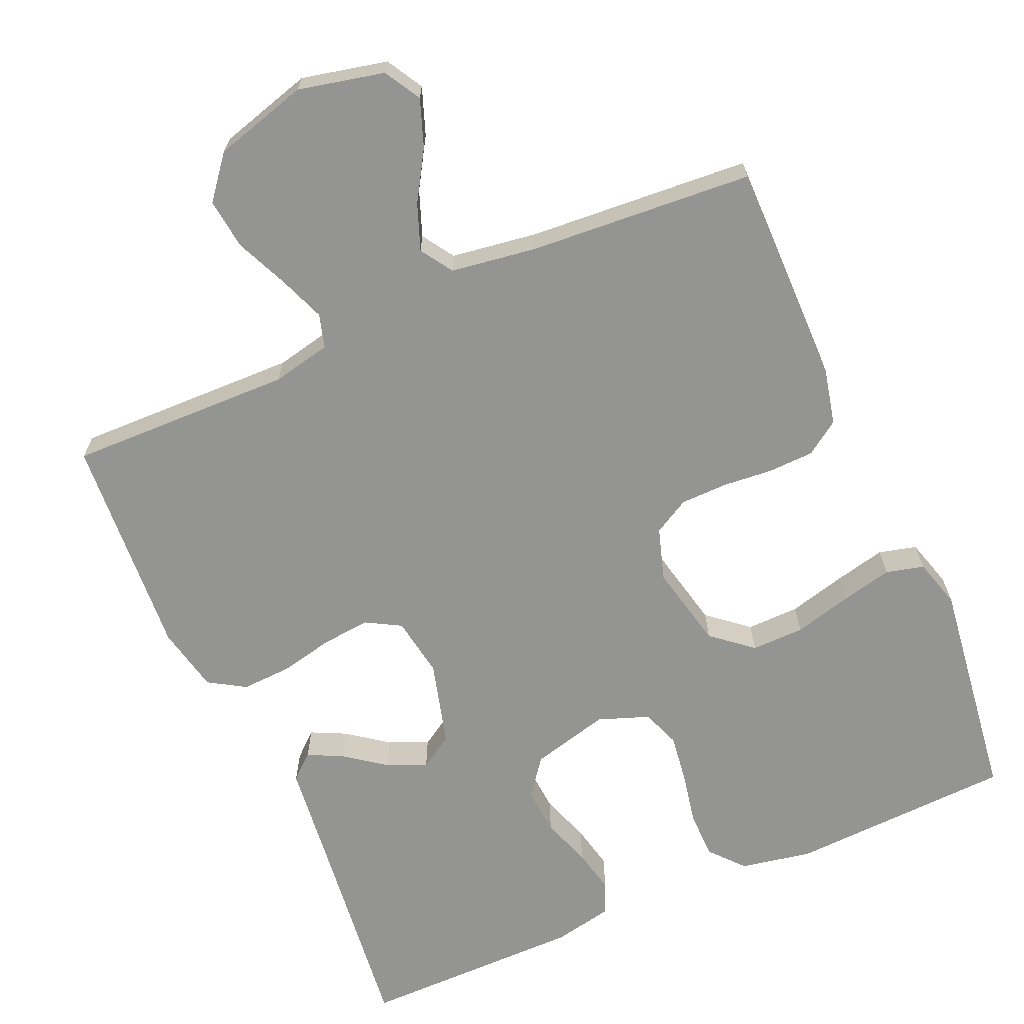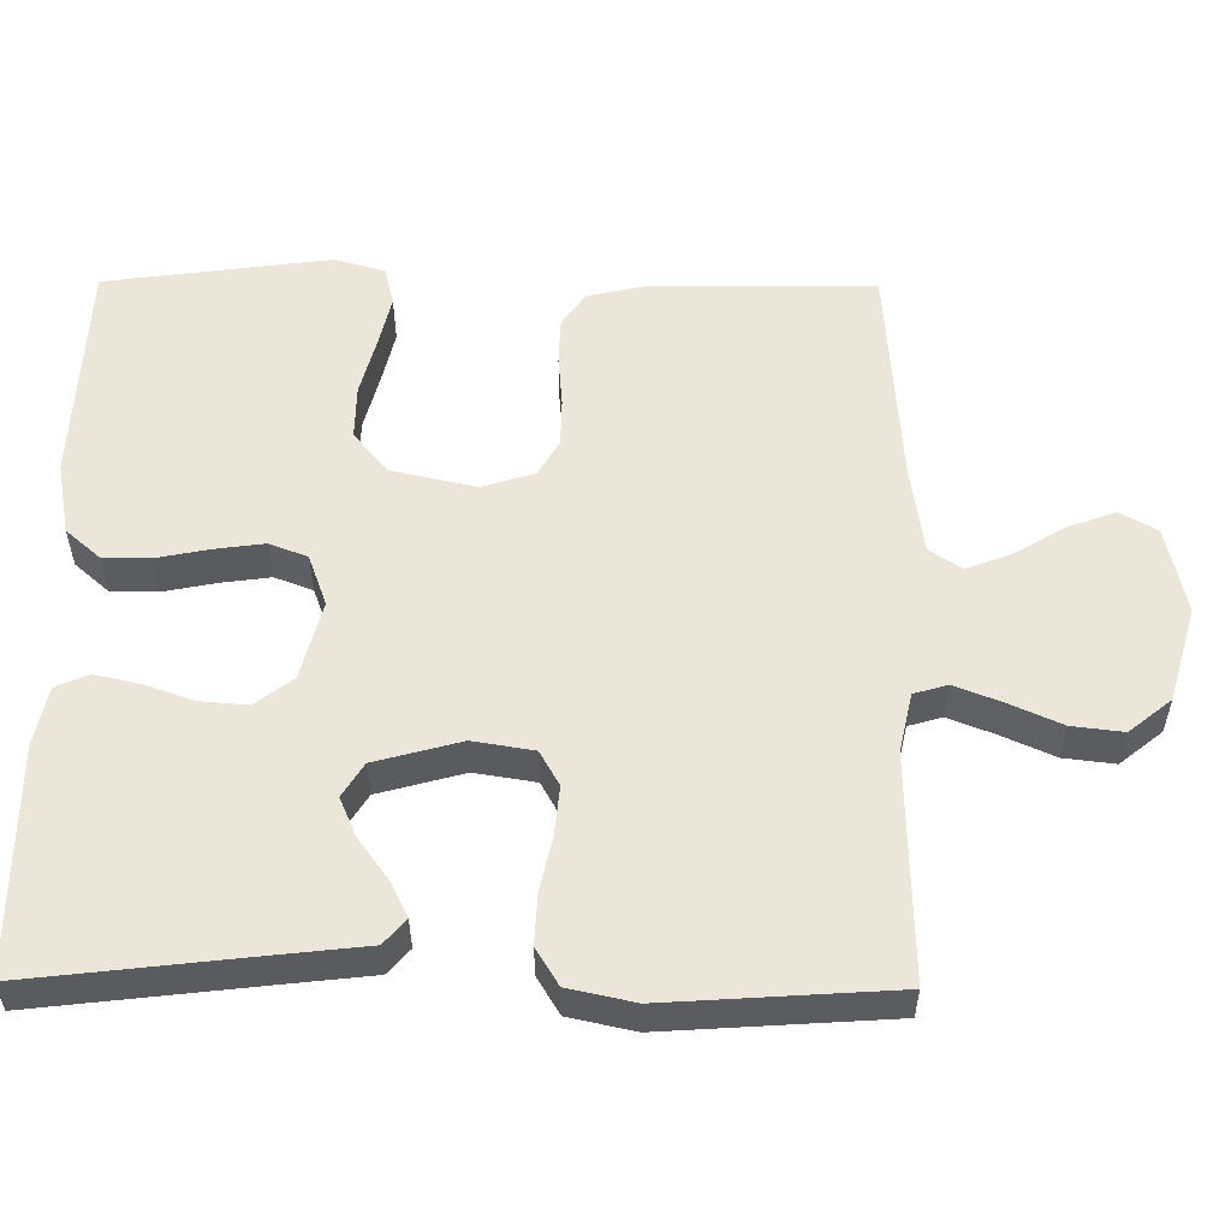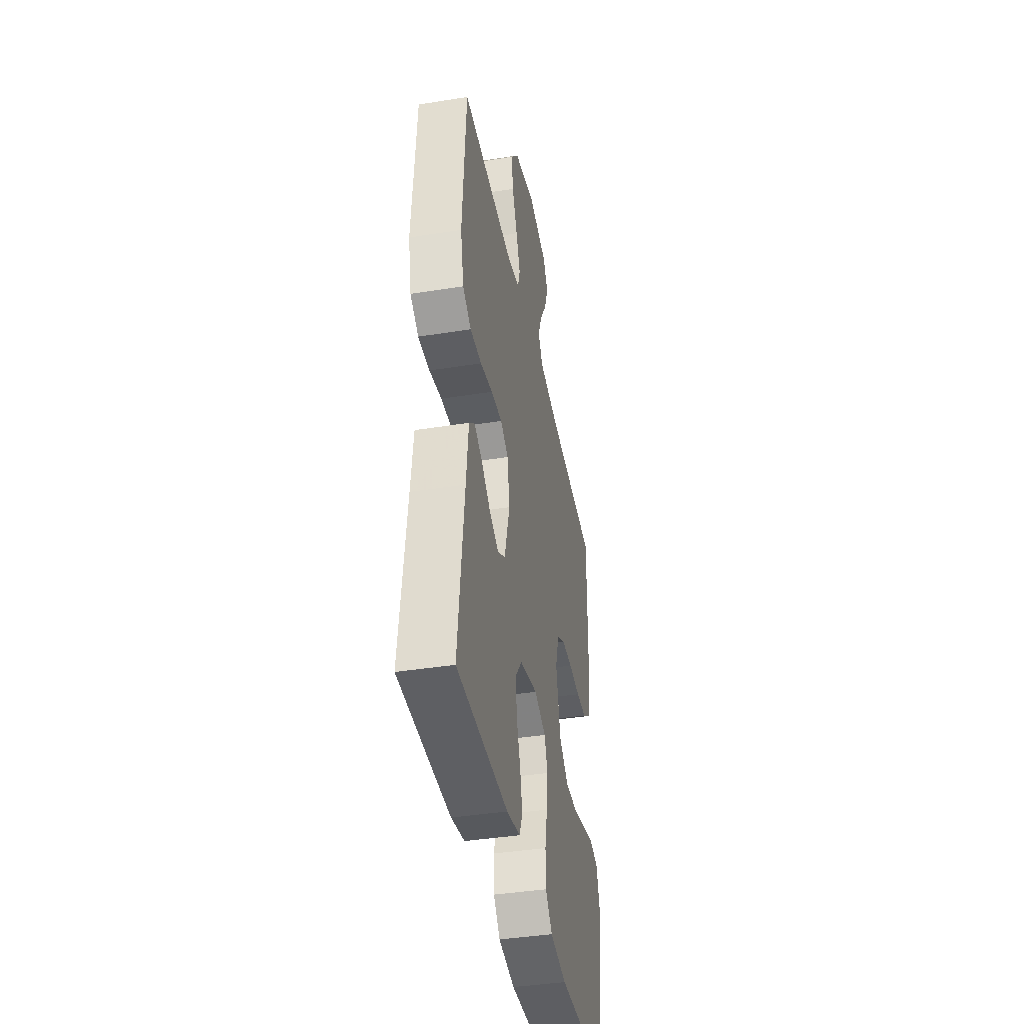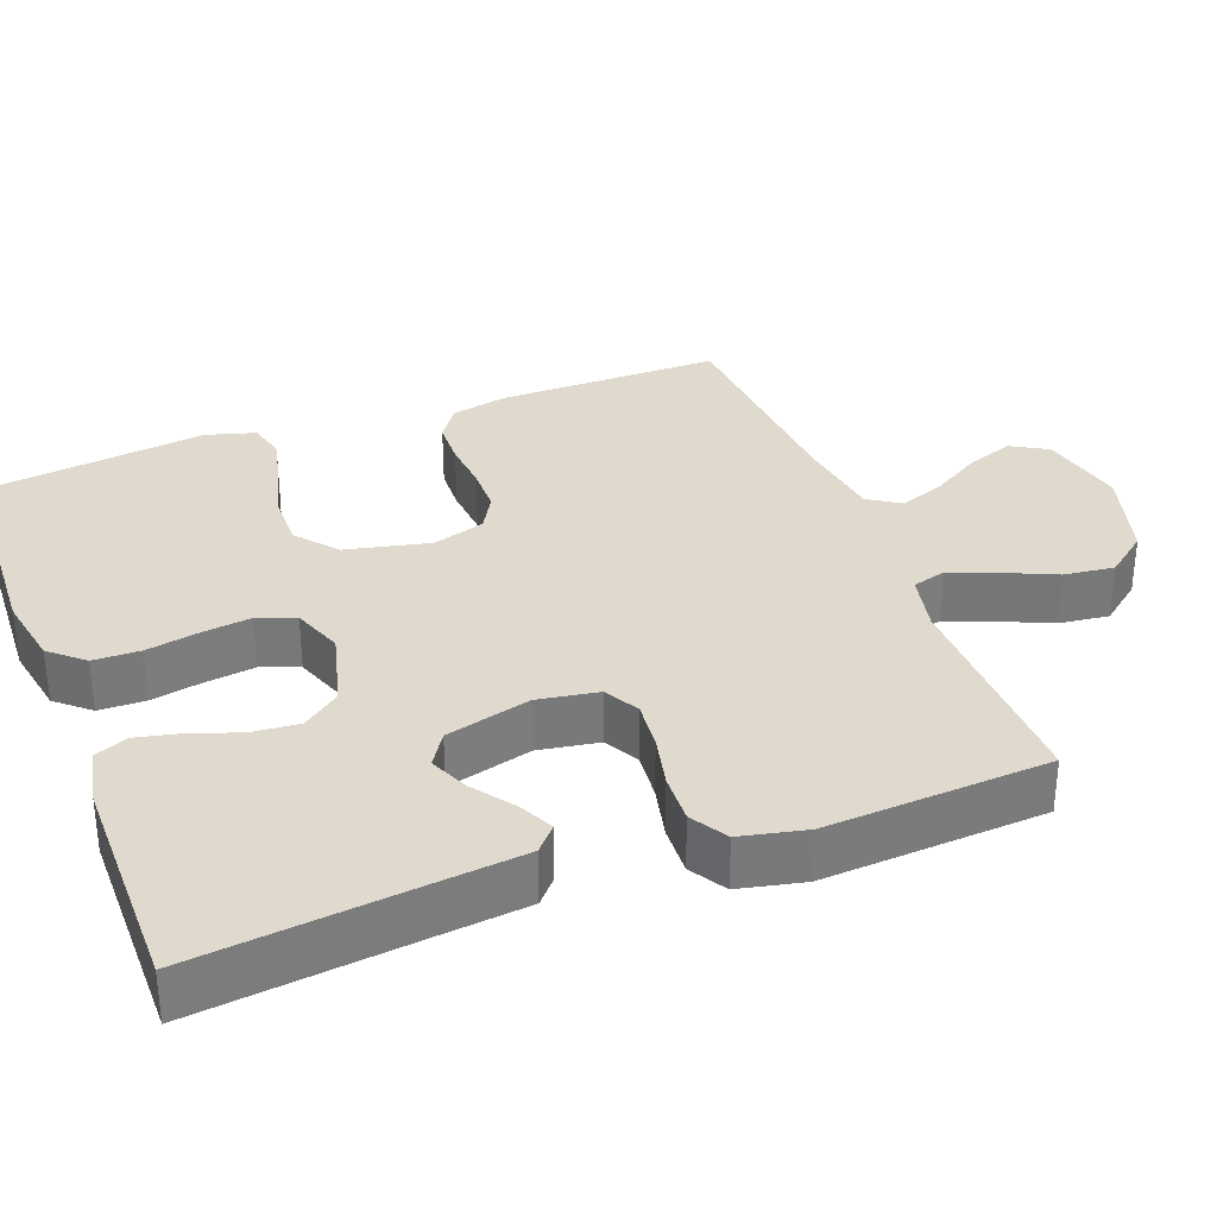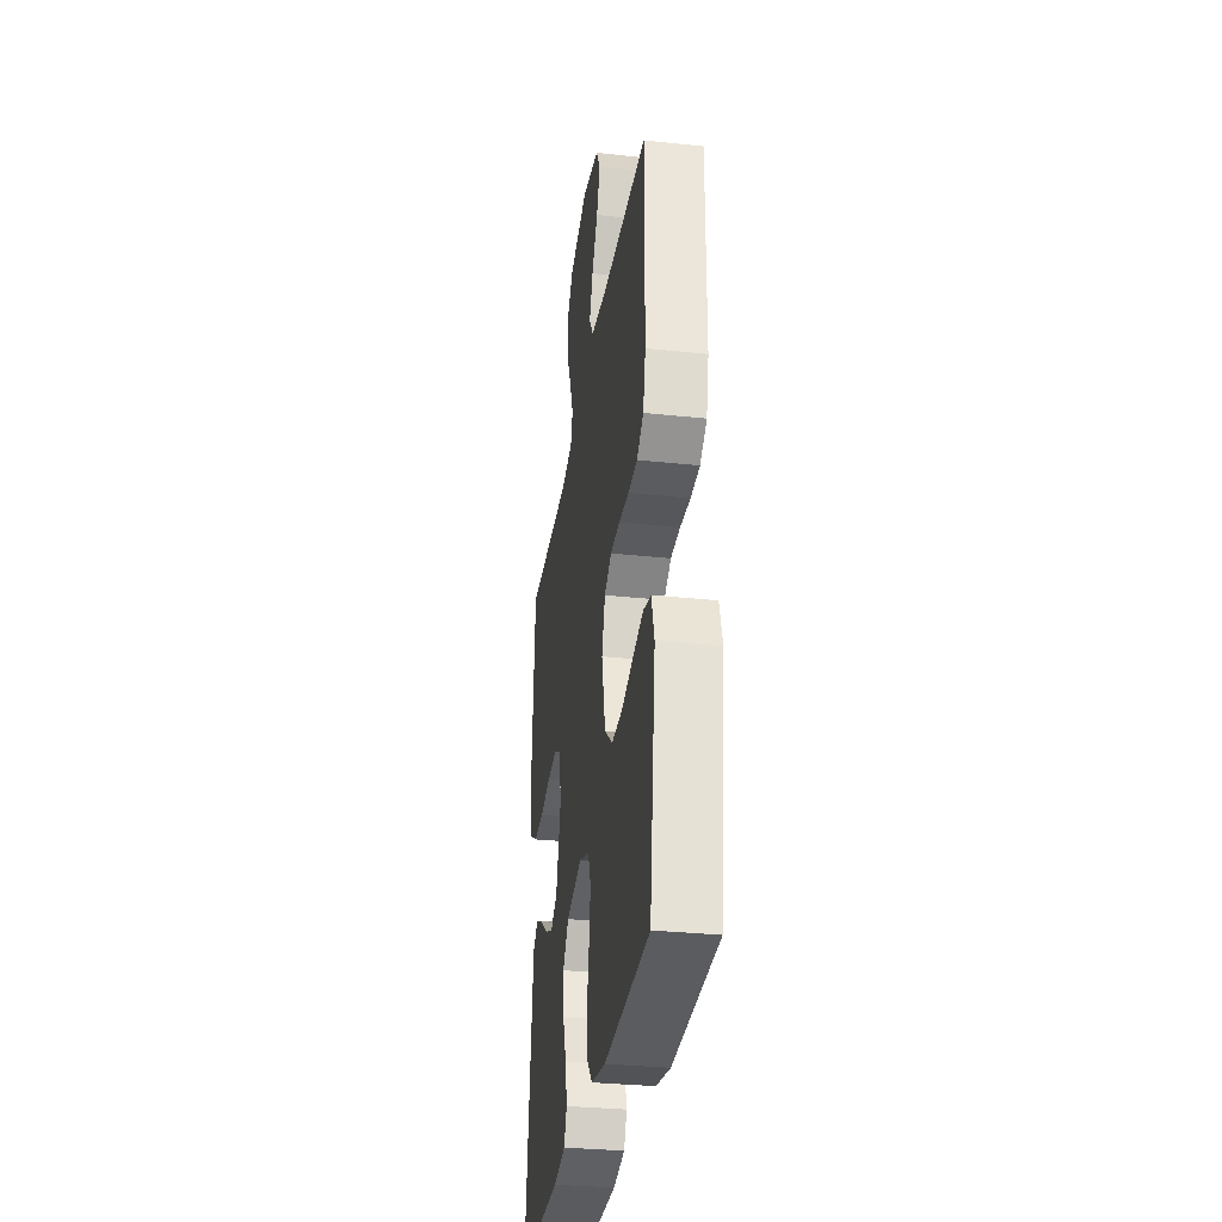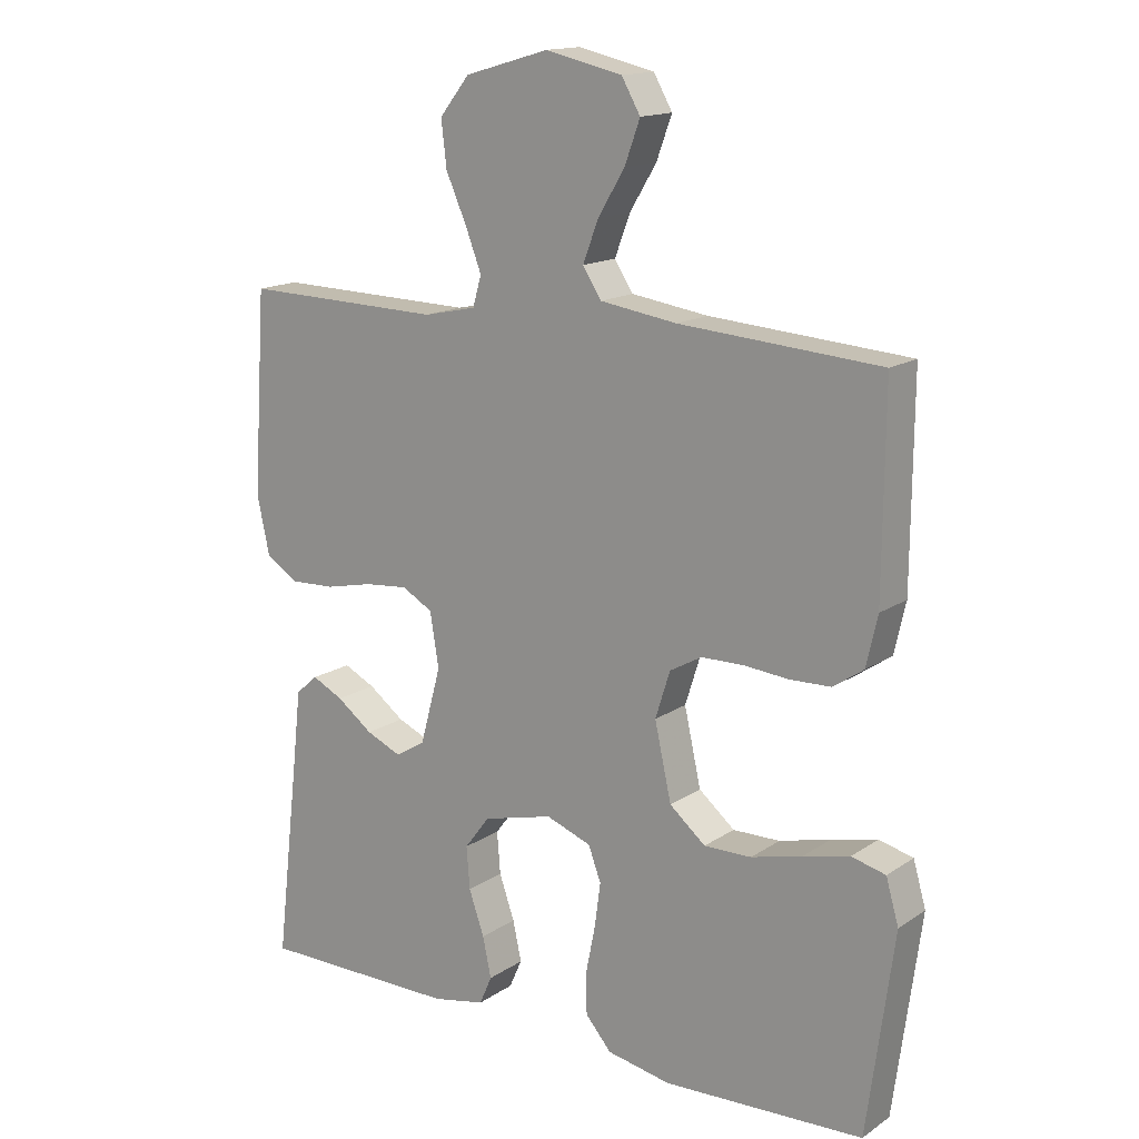
<metadata>
{"format":"obj","ext":"obj","renderer":"f3d","projection":"perspective","resolution":1024,"background":"white","views":[{"elev":-67.0,"azim":23.7,"up":"+Y"},{"elev":55.5,"azim":-89.5,"up":"+Y"},{"elev":-41.0,"azim":-79.0,"up":"+Z"},{"elev":32.7,"azim":-110.6,"up":"+Y"},{"elev":-32.1,"azim":81.5,"up":"+Z"},{"elev":15.4,"azim":36.2,"up":"+Z"}]}
</metadata>
<code>
v 0.5 0.07 -0.5
v 0.2 0.07 -0.513
v 0.104 0.07 -0.495
v 0.065 0.07 -0.45
v 0.064 0.07 -0.387
v 0.078 0.07 -0.317
v 0.087 0.07 -0.251
v 0.068 0.07 -0.2
v 0 0.07 -0.175
v -0.105 0.07 -0.202
v -0.143 0.07 -0.252
v -0.138 0.07 -0.315
v -0.115 0.07 -0.381
v -0.102 0.07 -0.441
v -0.121 0.07 -0.484
v -0.2 0.07 -0.5
v -0.5 0.07 -0.5
v -0.465 0.07 -0.2
v -0.452 0.07 -0.085
v -0.419 0.07 -0.056
v -0.372 0.07 -0.079
v -0.318 0.07 -0.119
v -0.265 0.07 -0.142
v -0.22 0.07 -0.114
v -0.189 0.07 0
v -0.202 0.07 0.081
v -0.248 0.07 0.107
v -0.313 0.07 0.101
v -0.385 0.07 0.085
v -0.452 0.07 0.082
v -0.501 0.07 0.112
v -0.52 0.07 0.2
v -0.5 0.07 0.5
v -0.2 0.07 0.493
v -0.121 0.07 0.51
v -0.108 0.07 0.555
v -0.132 0.07 0.617
v -0.163 0.07 0.687
v -0.171 0.07 0.755
v -0.126 0.07 0.811
v 0 0.07 0.847
v 0.115 0.07 0.821
v 0.143 0.07 0.772
v 0.12 0.07 0.709
v 0.08 0.07 0.643
v 0.057 0.07 0.582
v 0.085 0.07 0.539
v 0.2 0.07 0.522
v 0.5 0.07 0.5
v 0.498 0.07 0.2
v 0.481 0.07 0.125
v 0.436 0.07 0.094
v 0.375 0.07 0.092
v 0.307 0.07 0.098
v 0.244 0.07 0.097
v 0.196 0.07 0.07
v 0.174 0.07 0
v 0.199 0.07 -0.113
v 0.253 0.07 -0.158
v 0.324 0.07 -0.157
v 0.401 0.07 -0.137
v 0.47 0.07 -0.121
v 0.521 0.07 -0.134
v 0.54 0.07 -0.2
v 0.5 0 -0.5
v 0.2 0 -0.513
v 0.104 0 -0.495
v 0.065 0 -0.45
v 0.064 0 -0.387
v 0.078 0 -0.317
v 0.087 0 -0.251
v 0.068 0 -0.2
v 0 0 -0.175
v -0.105 0 -0.202
v -0.143 0 -0.252
v -0.138 0 -0.315
v -0.115 0 -0.381
v -0.102 0 -0.441
v -0.121 0 -0.484
v -0.2 0 -0.5
v -0.5 0 -0.5
v -0.465 0 -0.2
v -0.452 0 -0.085
v -0.419 0 -0.056
v -0.372 0 -0.079
v -0.318 0 -0.119
v -0.265 0 -0.142
v -0.22 0 -0.114
v -0.189 0 0
v -0.202 0 0.081
v -0.248 0 0.107
v -0.313 0 0.101
v -0.385 0 0.085
v -0.452 0 0.082
v -0.501 0 0.112
v -0.52 0 0.2
v -0.5 0 0.5
v -0.2 0 0.493
v -0.121 0 0.51
v -0.108 0 0.555
v -0.132 0 0.617
v -0.163 0 0.687
v -0.171 0 0.755
v -0.126 0 0.811
v 0 0 0.847
v 0.115 0 0.821
v 0.143 0 0.772
v 0.12 0 0.709
v 0.08 0 0.643
v 0.057 0 0.582
v 0.085 0 0.539
v 0.2 0 0.522
v 0.5 0 0.5
v 0.498 0 0.2
v 0.481 0 0.125
v 0.436 0 0.094
v 0.375 0 0.092
v 0.307 0 0.098
v 0.244 0 0.097
v 0.196 0 0.07
v 0.174 0 0
v 0.199 0 -0.113
v 0.253 0 -0.158
v 0.324 0 -0.157
v 0.401 0 -0.137
v 0.47 0 -0.121
v 0.521 0 -0.134
v 0.54 0 -0.2
f 4 5 6
f 3 4 6
f 2 3 6
f 1 2 6
f 64 1 6
f 63 64 6
f 62 63 6
f 61 62 6
f 60 61 6
f 59 60 6 7
f 58 59 7 8
f 57 58 8 9
f 56 57 9 10
f 52 53 54
f 51 52 54
f 50 51 54
f 49 50 54
f 48 49 54
f 47 48 54 55
f 46 47 55 56
f 43 44 45
f 42 43 45
f 41 42 45
f 40 41 45
f 39 40 45
f 38 39 45
f 37 38 45
f 36 37 45 46
f 46 56 10
f 36 46 10
f 35 36 10
f 32 33 34
f 31 32 34
f 30 31 34
f 29 30 34
f 28 29 34
f 27 28 34 35
f 20 21 22
f 19 20 22
f 18 19 22
f 18 22 23
f 17 18 23
f 16 17 23
f 15 16 23
f 14 15 23
f 13 14 23
f 12 13 23
f 11 12 23 24
f 26 27 35
f 35 10 11
f 26 35 11
f 25 26 11
f 11 24 25
f 70 69 68
f 70 68 67
f 70 67 66
f 70 66 65
f 70 65 128
f 70 128 127
f 70 127 126
f 70 126 125
f 70 125 124
f 71 70 124 123
f 72 71 123 122
f 73 72 122 121
f 74 73 121 120
f 118 117 116
f 118 116 115
f 118 115 114
f 118 114 113
f 118 113 112
f 119 118 112 111
f 120 119 111 110
f 109 108 107
f 109 107 106
f 109 106 105
f 109 105 104
f 109 104 103
f 109 103 102
f 109 102 101
f 110 109 101 100
f 74 120 110
f 74 110 100
f 74 100 99
f 98 97 96
f 98 96 95
f 98 95 94
f 98 94 93
f 98 93 92
f 99 98 92 91
f 86 85 84
f 86 84 83
f 86 83 82
f 87 86 82
f 87 82 81
f 87 81 80
f 87 80 79
f 87 79 78
f 87 78 77
f 87 77 76
f 88 87 76 75
f 99 91 90
f 75 74 99
f 75 99 90
f 75 90 89
f 89 88 75
f 1 65 66 2
f 2 66 67 3
f 3 67 68 4
f 4 68 69 5
f 5 69 70 6
f 6 70 71 7
f 7 71 72 8
f 8 72 73 9
f 9 73 74 10
f 10 74 75 11
f 11 75 76 12
f 12 76 77 13
f 13 77 78 14
f 14 78 79 15
f 15 79 80 16
f 16 80 81 17
f 17 81 82 18
f 18 82 83 19
f 19 83 84 20
f 20 84 85 21
f 21 85 86 22
f 22 86 87 23
f 23 87 88 24
f 24 88 89 25
f 25 89 90 26
f 26 90 91 27
f 27 91 92 28
f 28 92 93 29
f 29 93 94 30
f 30 94 95 31
f 31 95 96 32
f 32 96 97 33
f 33 97 98 34
f 34 98 99 35
f 35 99 100 36
f 36 100 101 37
f 37 101 102 38
f 38 102 103 39
f 39 103 104 40
f 40 104 105 41
f 41 105 106 42
f 42 106 107 43
f 43 107 108 44
f 44 108 109 45
f 45 109 110 46
f 46 110 111 47
f 47 111 112 48
f 48 112 113 49
f 49 113 114 50
f 50 114 115 51
f 51 115 116 52
f 52 116 117 53
f 53 117 118 54
f 54 118 119 55
f 55 119 120 56
f 56 120 121 57
f 57 121 122 58
f 58 122 123 59
f 59 123 124 60
f 60 124 125 61
f 61 125 126 62
f 62 126 127 63
f 63 127 128 64
f 64 128 65 1

</code>
